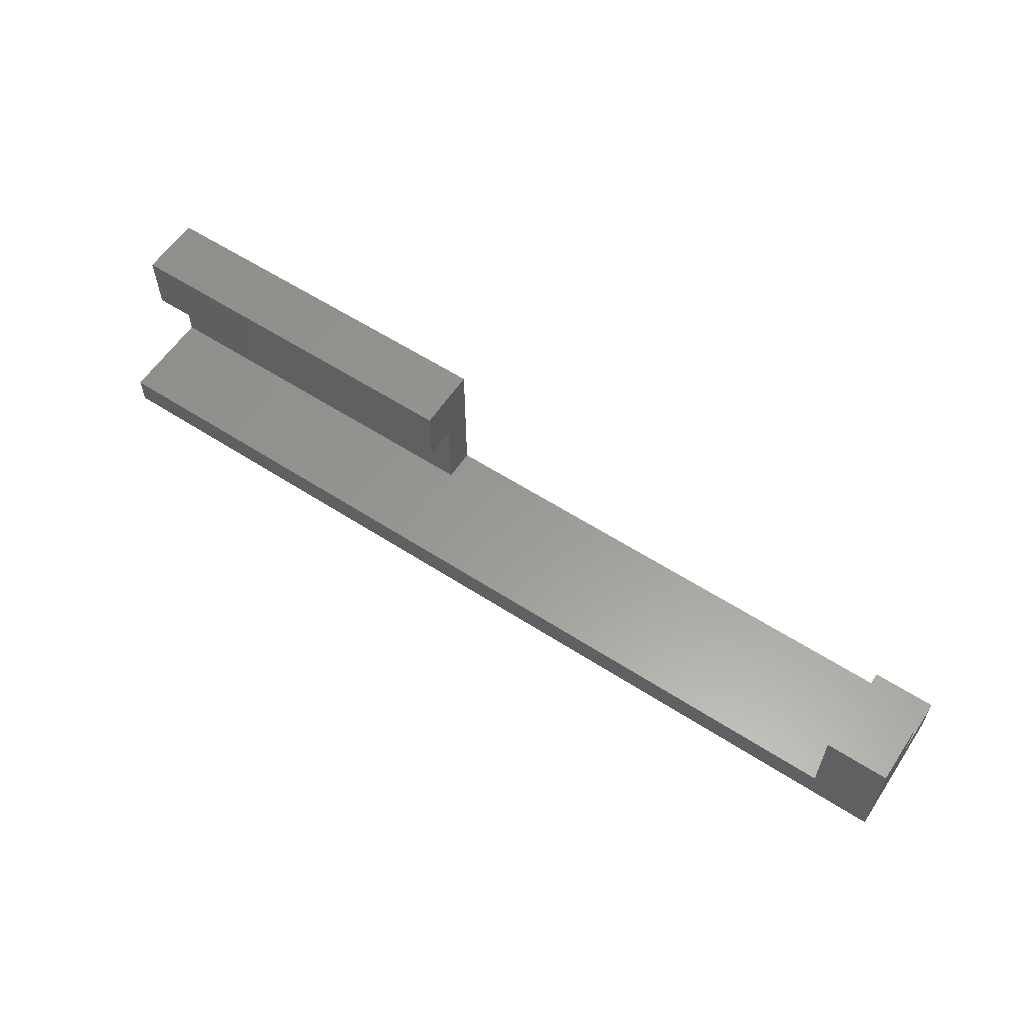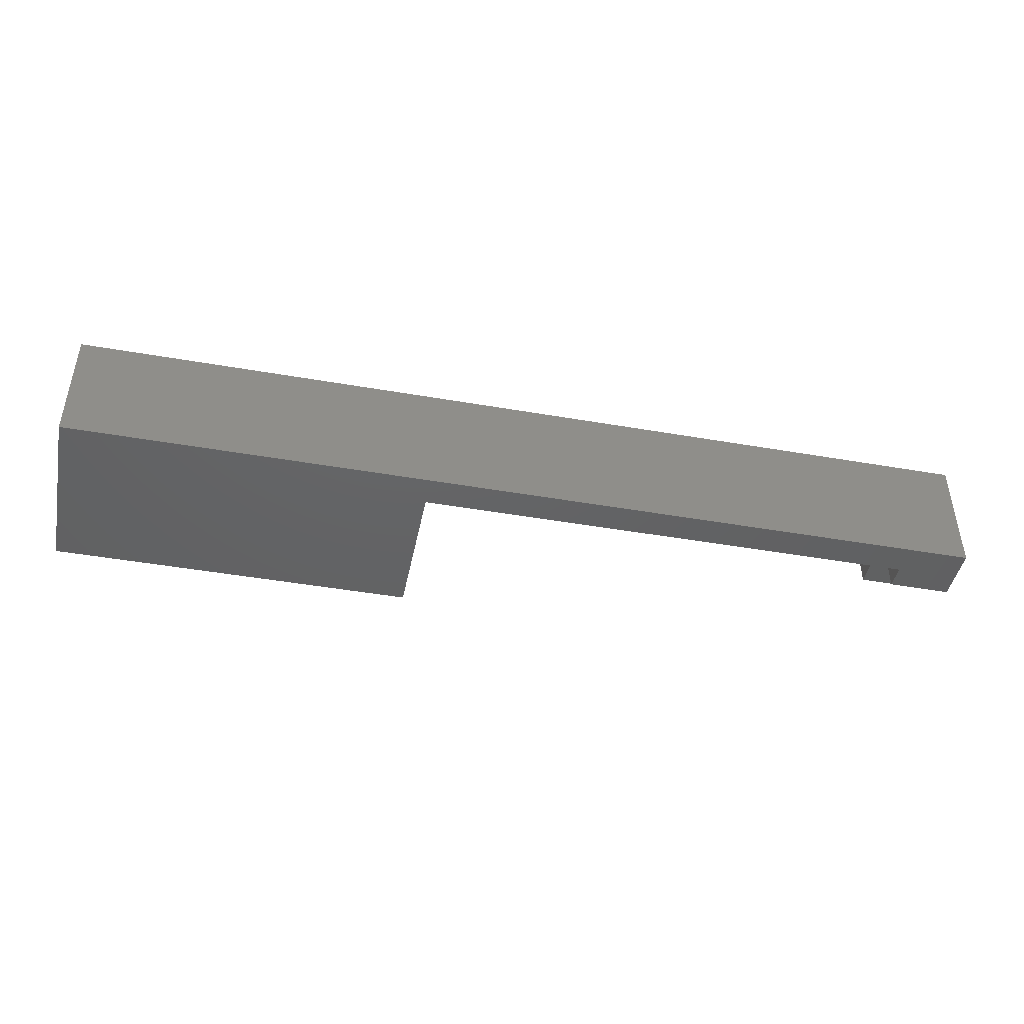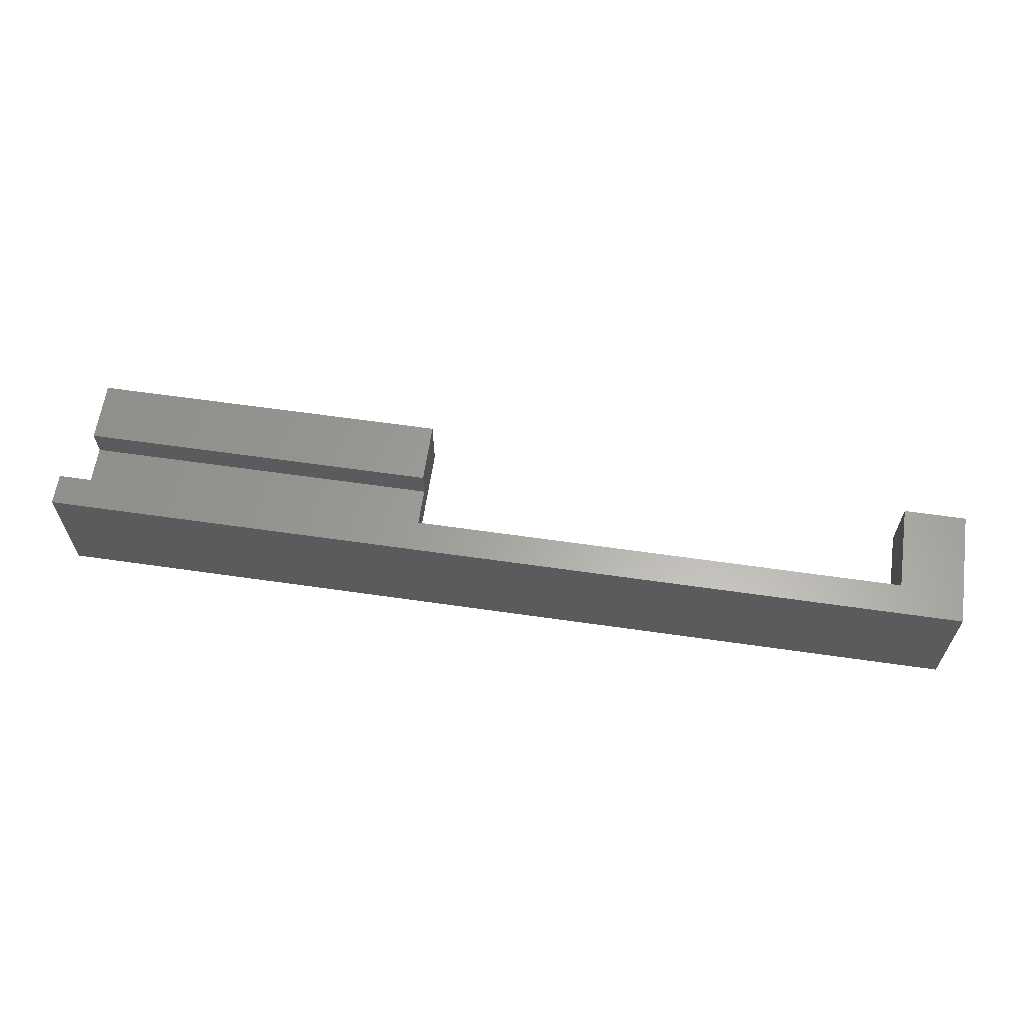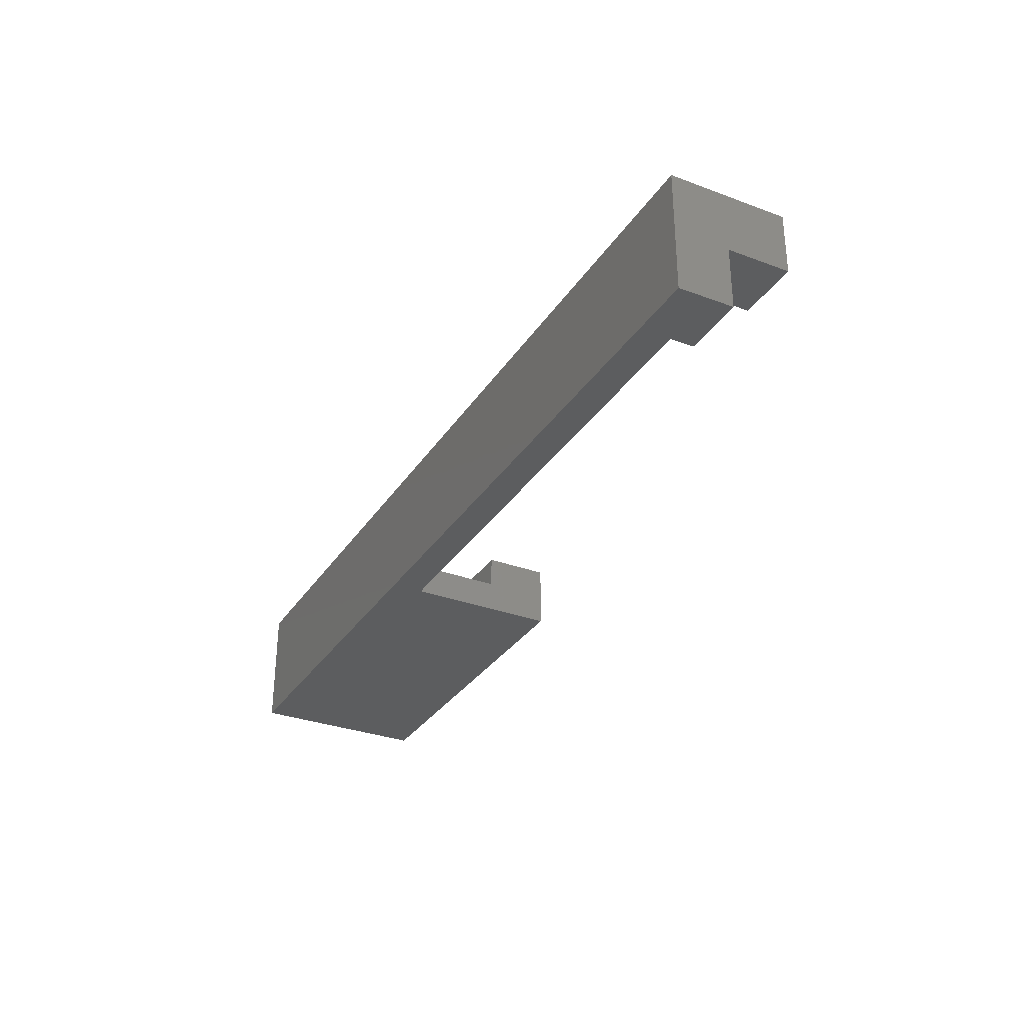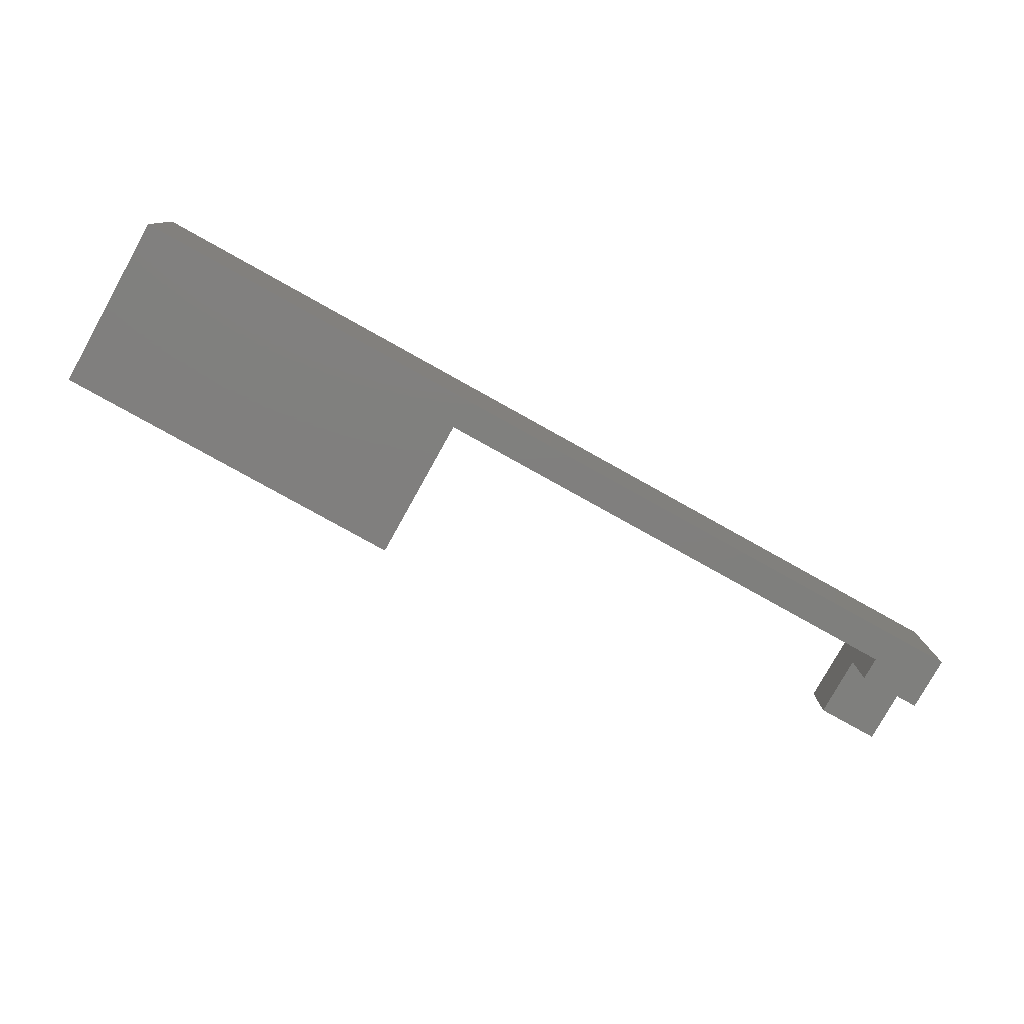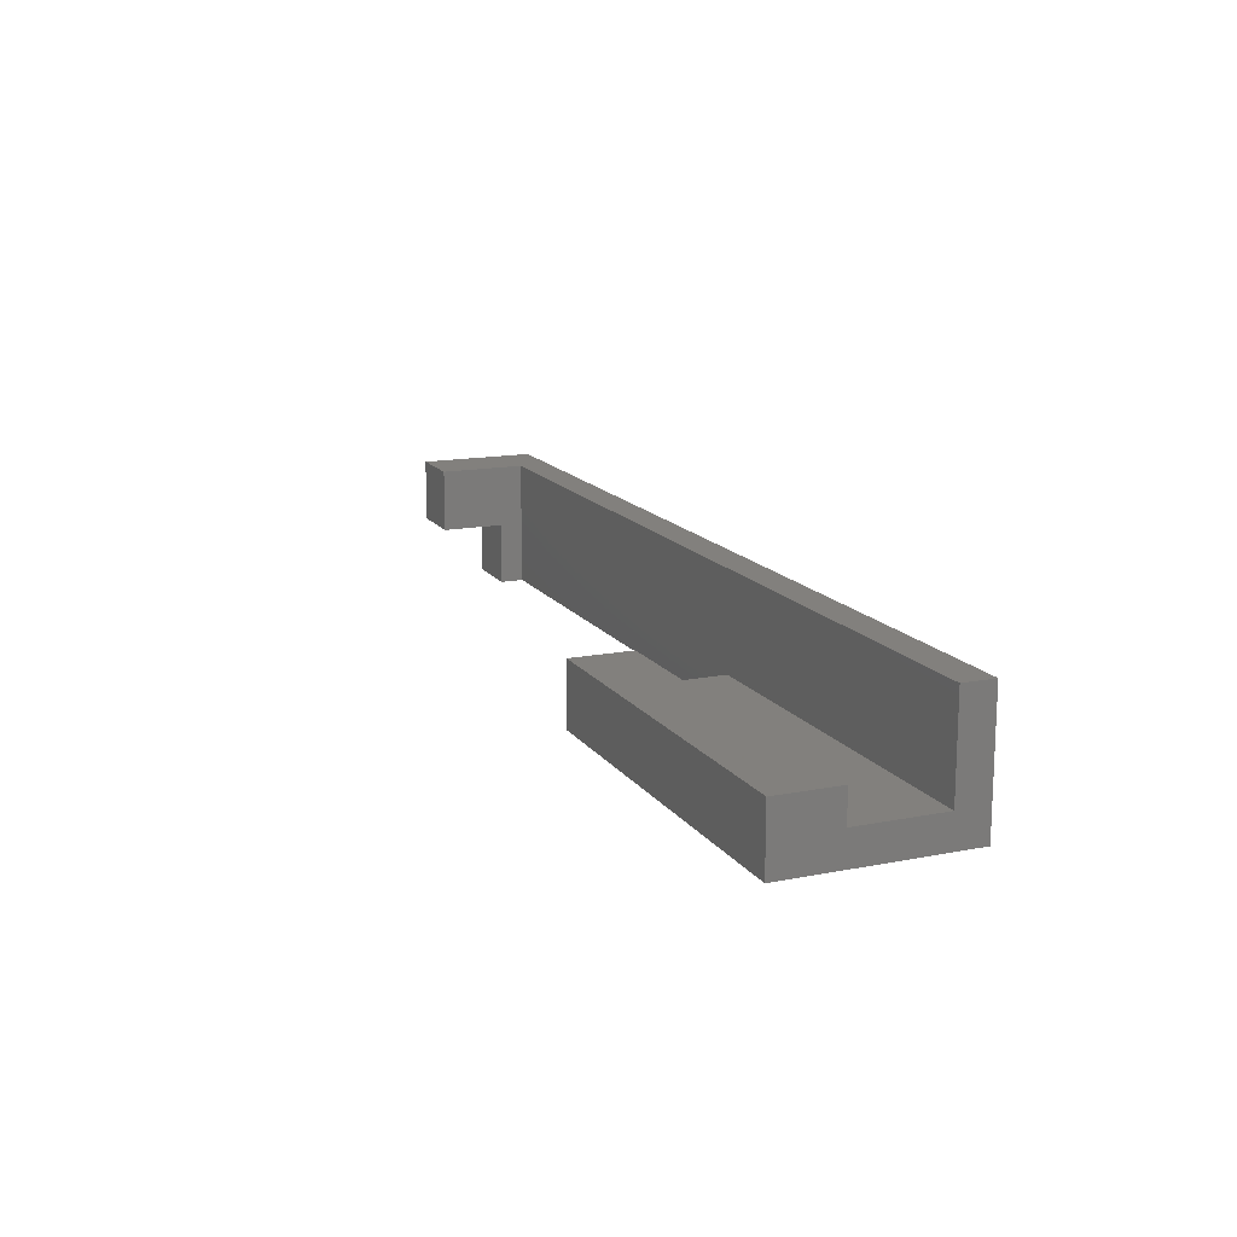
<metadata>
{"format":"stl","ext":"stl","renderer":"f3d","projection":"perspective","resolution":1024,"background":"white","views":[{"elev":59.5,"azim":33.5,"up":"+Y"},{"elev":-44.6,"azim":-11.5,"up":"+Z"},{"elev":62.3,"azim":8.3,"up":"+Z"},{"elev":-31.6,"azim":62.3,"up":"+Z"},{"elev":-79.3,"azim":-29.1,"up":"+Z"},{"elev":14.9,"azim":-112.9,"up":"+Z"}]}
</metadata>
<code>
# stl→obj: 26 verts, 48 faces
v 112 -8 0
v 112 -11 0
v 112 -8 8
v 112 0 16
v 112 0 8
v 112 -11 16
v 120 0 16
v 120 -15 16
v 0 -15 16
v 0 -11 16
v 120 -8 8
v 120 0 8
v 120 -15 0
v 120 -8 0
v 0 -15 0
v 47 -11 0
v 0 8 0
v 47 8 0
v 0 0 4
v 0 8 8
v 0 -11 4
v 0 0 8
v 47 -11 4
v 47 0 8
v 47 8 8
v 47 0 4
f 1 2 3
f 3 4 5
f 3 6 4
f 6 3 2
f 6 7 4
f 7 6 8
f 9 6 10
f 6 9 8
f 7 11 12
f 8 11 7
f 13 11 8
f 11 13 14
f 3 12 11
f 12 3 5
f 15 8 9
f 8 15 13
f 12 4 7
f 4 12 5
f 13 2 14
f 13 16 2
f 15 16 13
f 17 16 15
f 16 17 18
f 14 2 1
f 14 3 11
f 3 14 1
f 17 19 20
f 15 19 17
f 19 15 21
f 9 21 15
f 21 9 10
f 20 19 22
f 6 23 10
f 2 23 6
f 23 2 16
f 10 23 21
f 20 24 25
f 24 20 22
f 26 25 24
f 25 26 18
f 16 26 23
f 26 16 18
f 18 20 25
f 20 18 17
f 19 24 22
f 24 19 26
f 19 23 26
f 23 19 21

</code>
